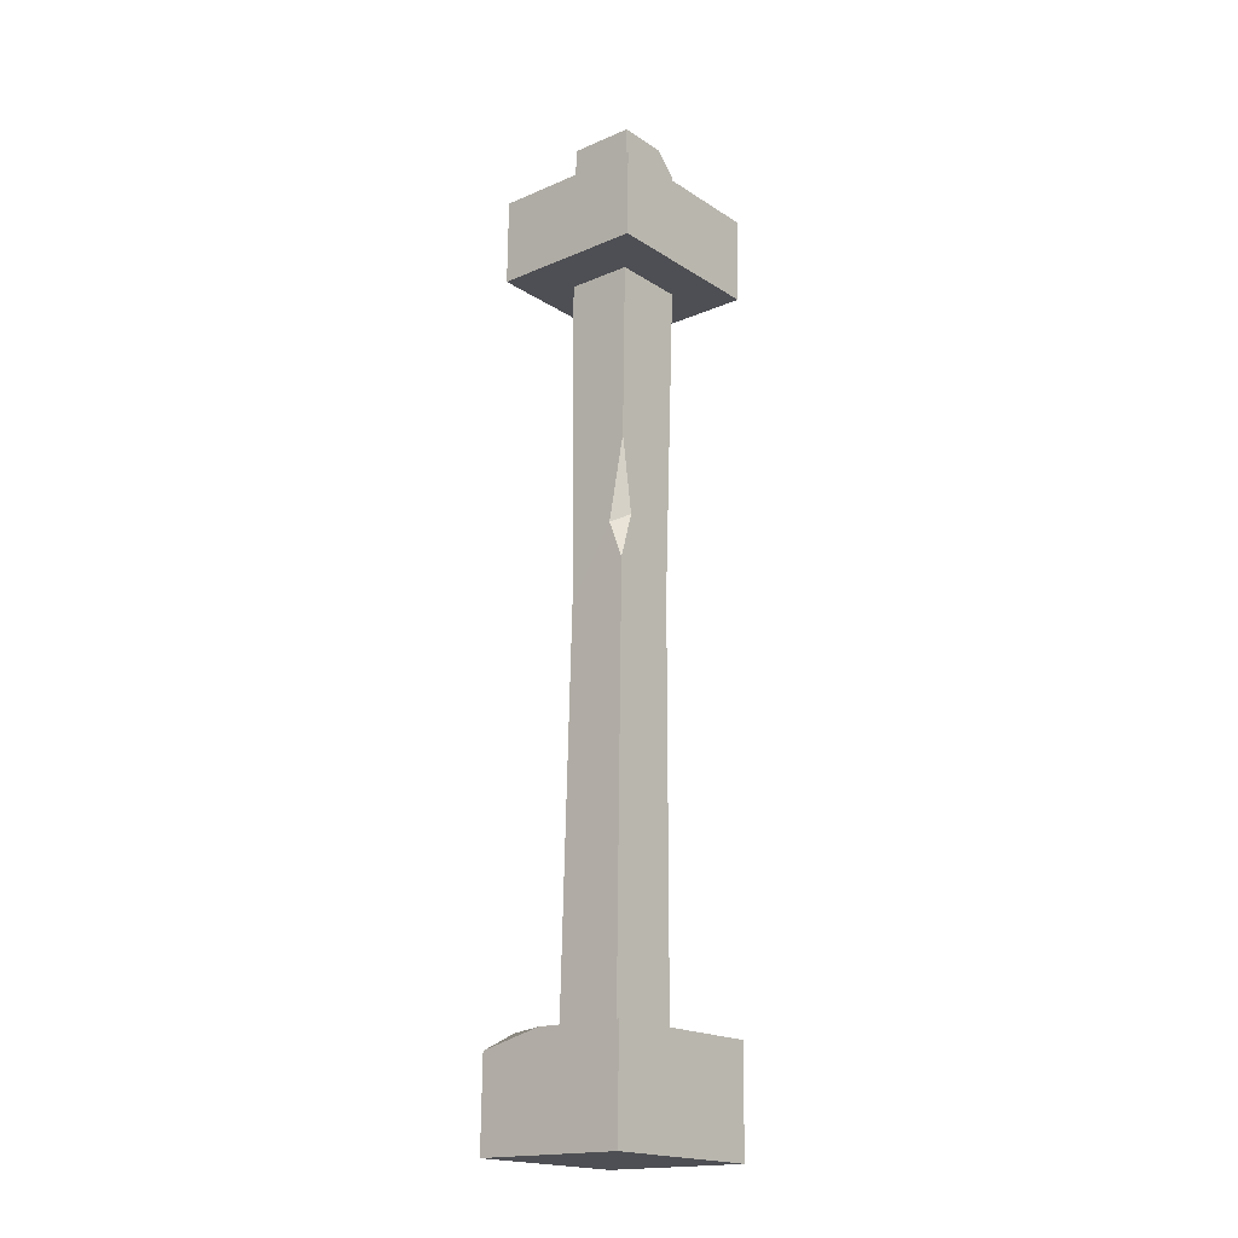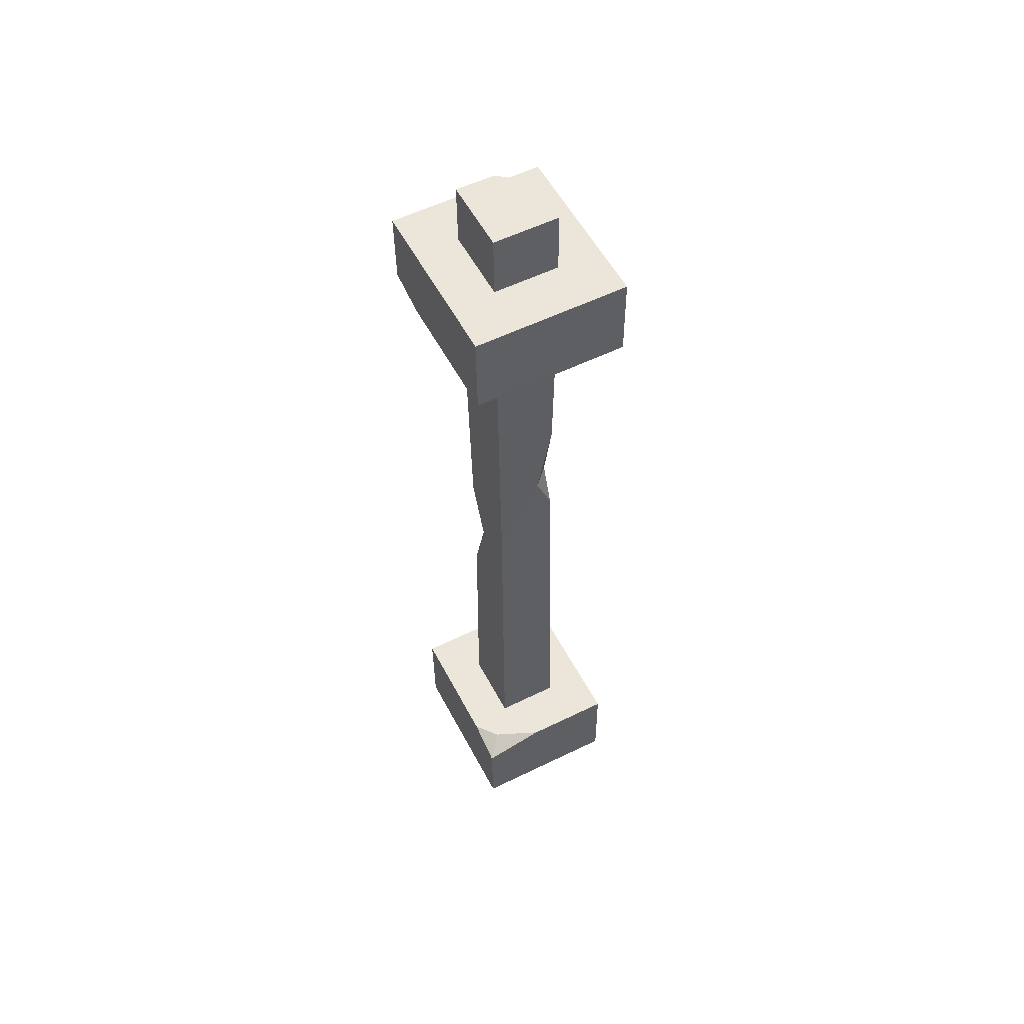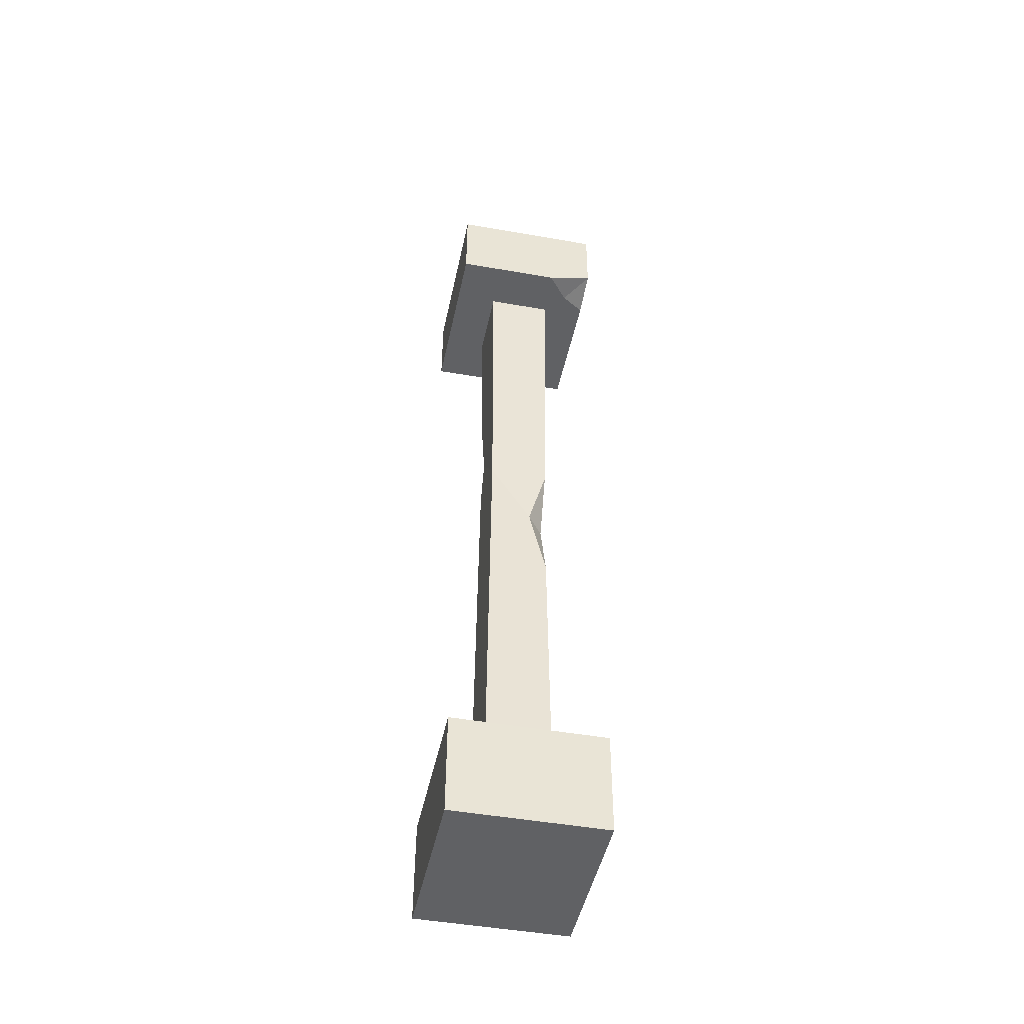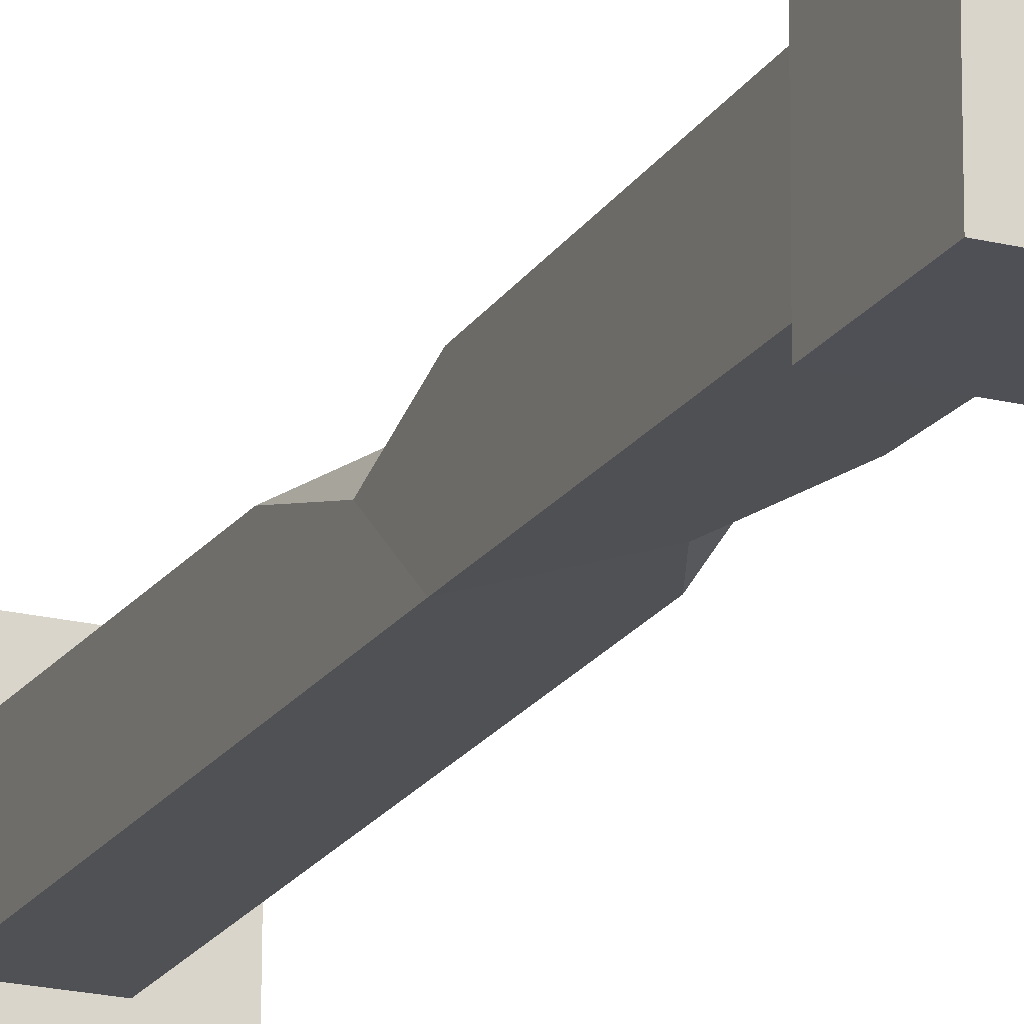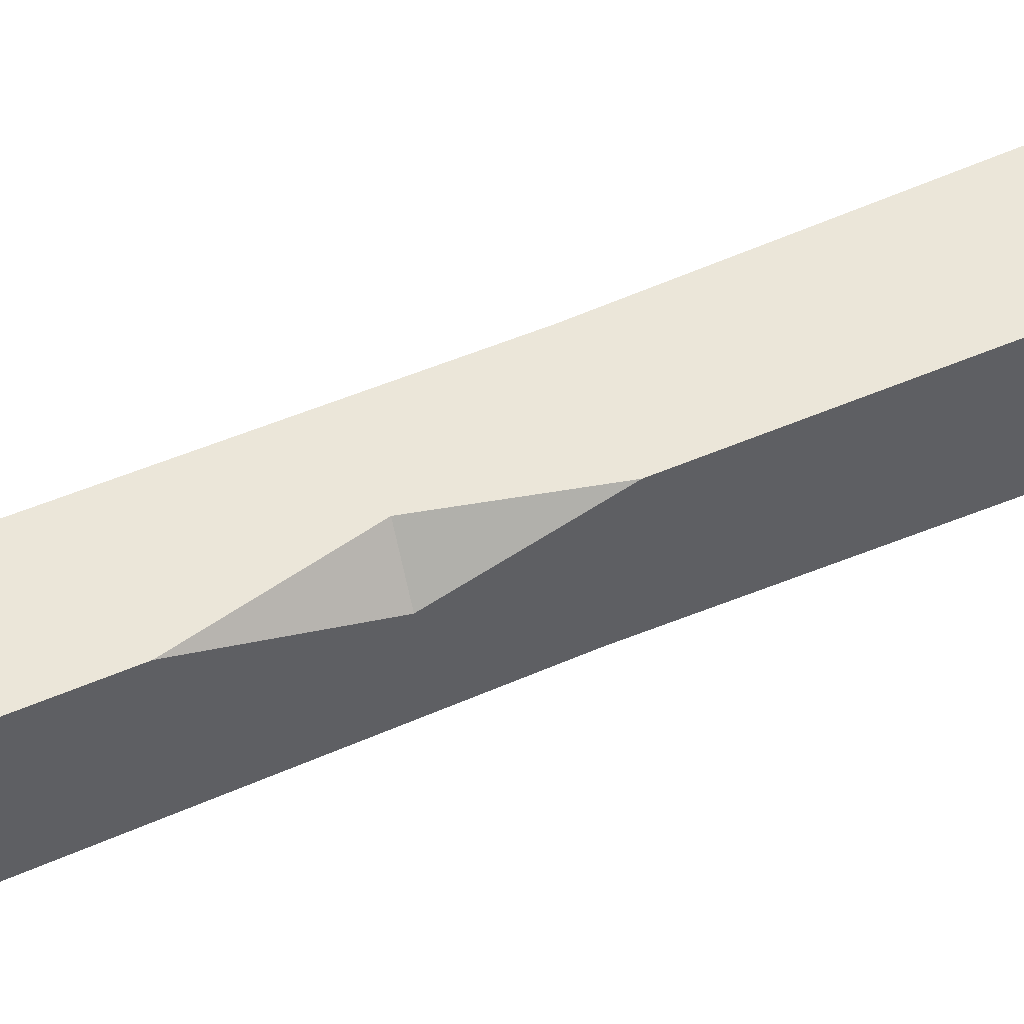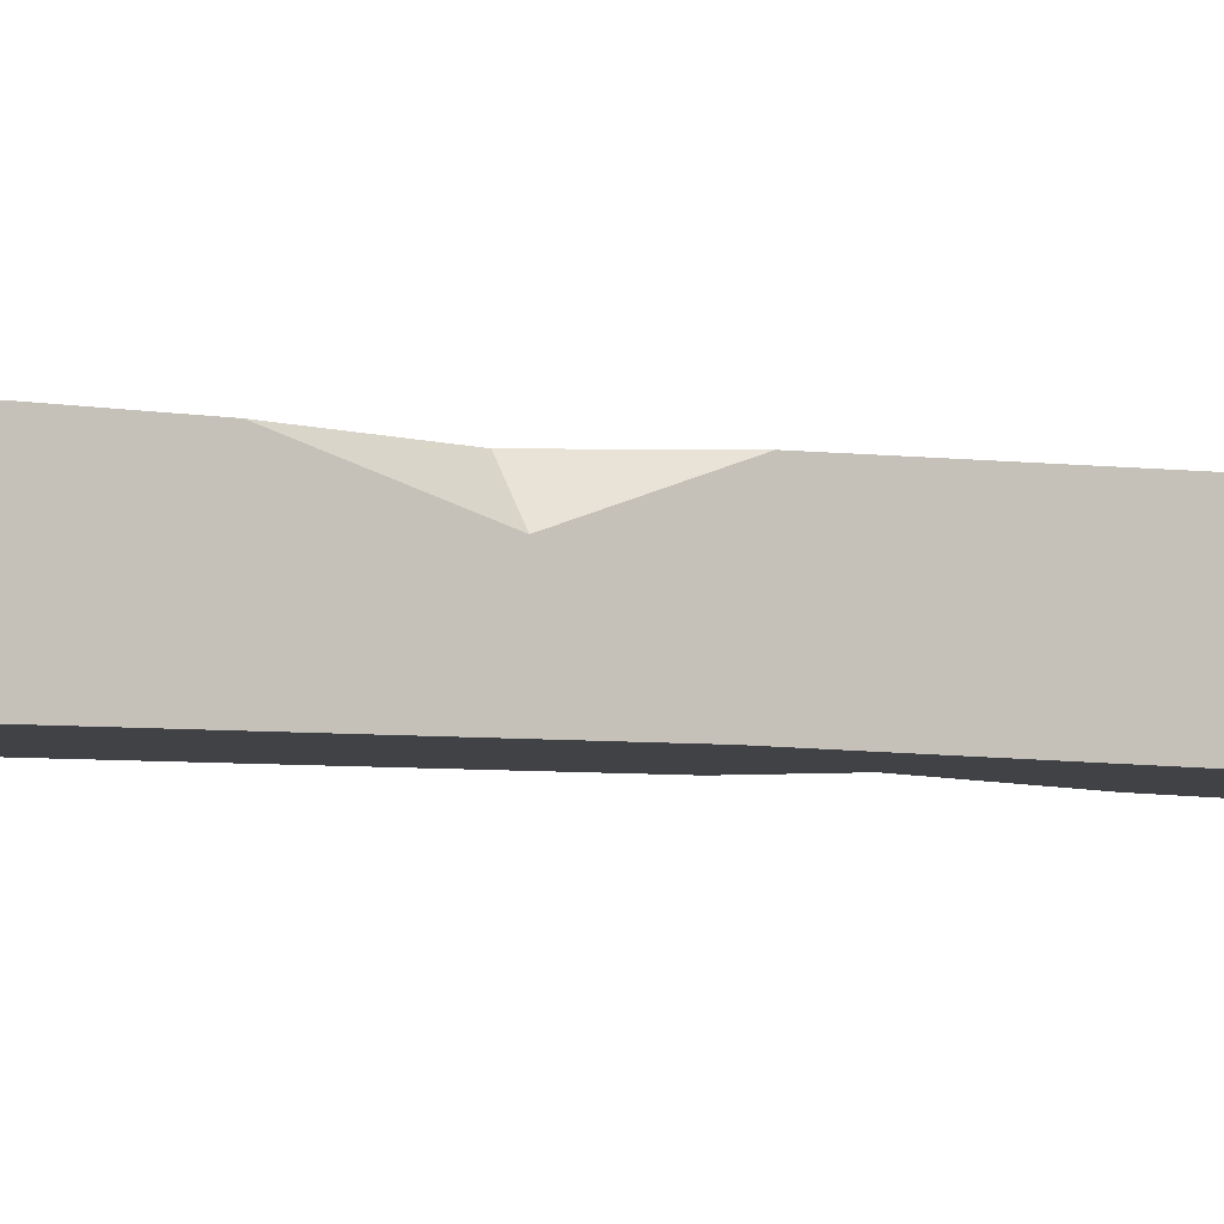
<metadata>
{"format":"obj","ext":"obj","renderer":"f3d","projection":"perspective","resolution":1024,"background":"white","views":[{"elev":-17.6,"azim":-141.1,"up":"+Y"},{"elev":56.8,"azim":151.7,"up":"+Y"},{"elev":-47.8,"azim":-12.5,"up":"+Y"},{"elev":-18.0,"azim":156.9,"up":"+Z"},{"elev":51.5,"azim":65.4,"up":"+Z"},{"elev":-5.8,"azim":55.8,"up":"+Z"}]}
</metadata>
<code>
v 3.53 103.9 5.758
v 3.625 104 -2.014
v -3.408 101.7 5.561
v -3.312 104 -2.178
v -3.408 96.97 5.475
v -3.312 97.1 -2.299
v 3.626 97.1 -2.123
v 3.53 96.97 5.646
v 3.53 87.87 5.482
v 3.625 88 -2.289
v -3.312 88 -2.453
v -3.408 87.87 5.32
v 3.53 11.16 4.172
v 3.626 11.29 -3.605
v -3.312 11.3 -3.773
v -3.408 11.16 4
v -8.145 96.88 10.6
v -7.92 97.19 -7.65
v -7.92 88.1 -7.799
v -8.145 87.78 10.44
v 8.139 88.96 10.85
v 8.363 88.09 -7.402
v 8.363 97.19 -7.25
v 8.138 96.87 10.99
v -8.146 -0.1531 8.928
v -7.92 0.1603 -9.314
v 8.363 0.1537 -8.918
v 8.138 -0.1599 9.318
v 6.433 11.34 -6.643
v 8.138 11.07 9.514
v -7.92 11.39 -9.115
v -8.145 11.07 9.123
v -3.379 103.9 3.244
v -0.5208 103.9 5.596
v 3.168 87.78 10.71
v 8.193 87.85 6.395
v 5.63 87.83 7.916
v -3.005 61.66 -1.115
v -3.074 54.75 4.389
v 1.379 47.61 4.373
v 3.292 53.33 -2.521
v 3.28 54.51 4.621
v 3.234 47.46 2.152
v 3.256 39.55 4.336
v -3.072 69.73 -2.488
v -1.39 60.84 -2.508
v -3.029 56.82 -2.66
v 8.307 11.3 -4.203
v 1.556 11.38 -8.891
v 8.363 9.707 -8.758
f 4 33 34 1 2
f 17 18 19 20
f 25 26 27 28
f 21 36 22 23 24
f 22 19 18 23
f 24 17 20 35 21
f 7 6 4 2
f 8 7 2 1
f 1 34 3 5 8
f 13 14 41 43 44
f 46 47 38
f 9 12 39 40 42
f 28 27 50 48 30
f 26 31 49 50 27
f 32 31 26 25
f 30 32 25 28
f 5 6 18 17
f 11 12 20 19
f 9 10 22 36 37
f 7 8 24 23
f 10 11 19 22
f 6 7 23 18
f 8 5 17 24
f 12 9 37 35 20
f 14 13 30 48 29
f 15 14 29 49 31
f 16 15 31 32
f 13 16 32 30
f 34 33 3
f 3 33 4 6 5
f 37 36 21
f 35 37 21
f 42 43 41 10 9
f 45 46 38
f 44 40 39 16 13
f 40 43 42
f 44 43 40
f 41 46 45 11 10
f 14 15 47 46 41
f 39 38 47 15 16
f 12 11 45 38 39
f 50 49 29
f 48 50 29

</code>
